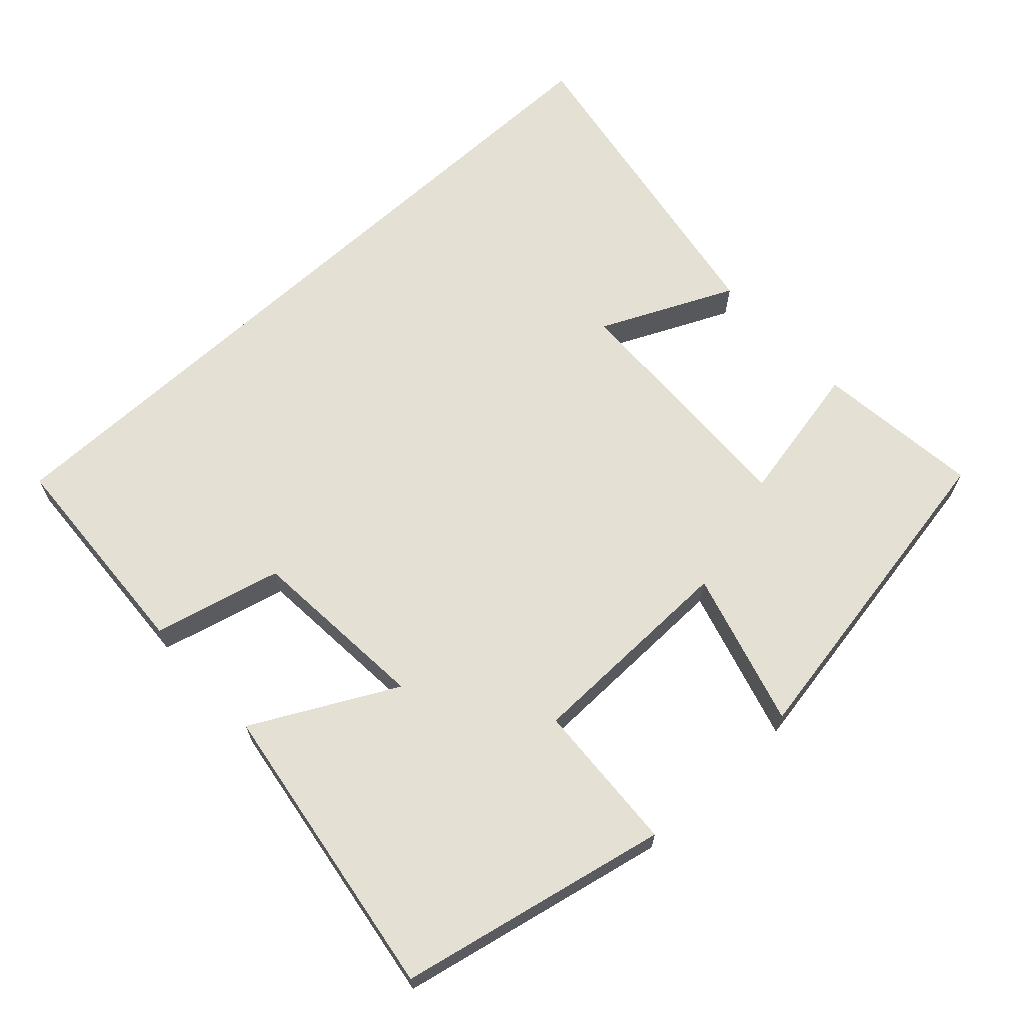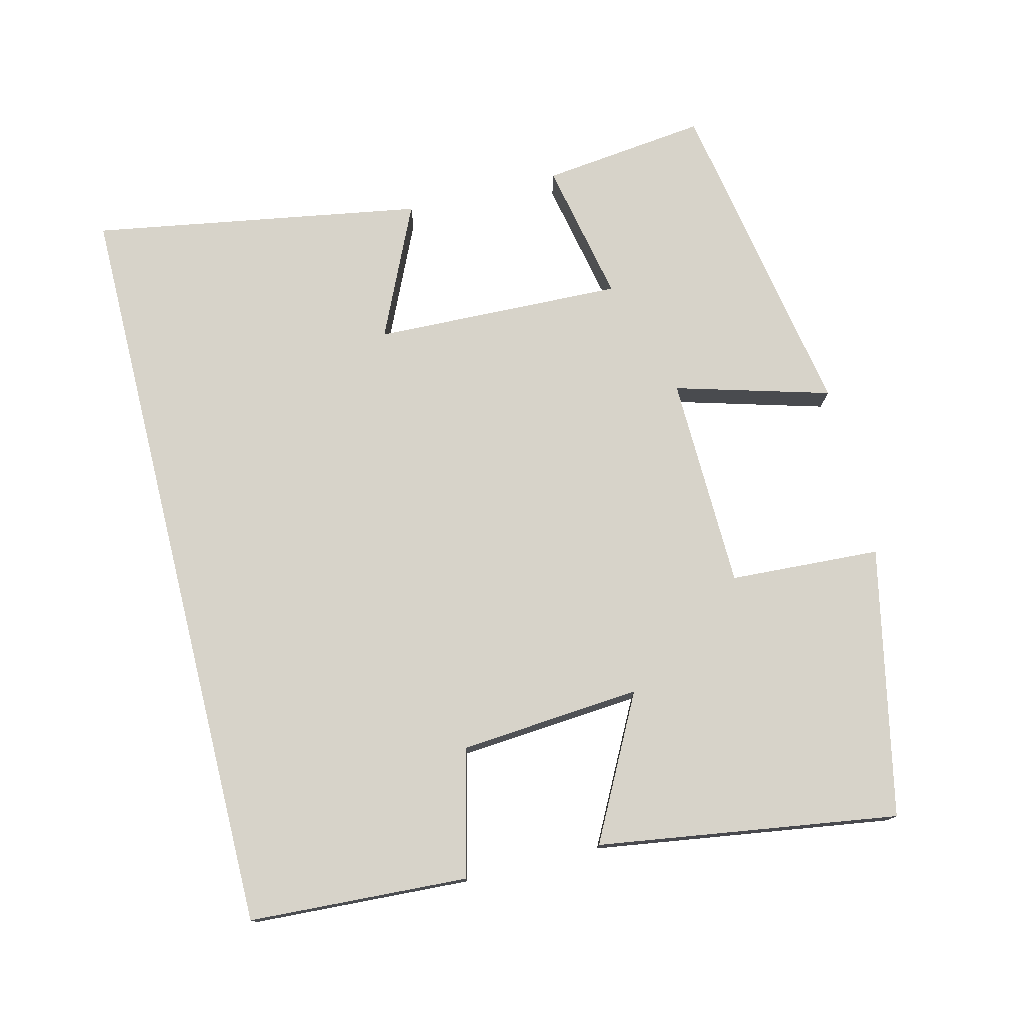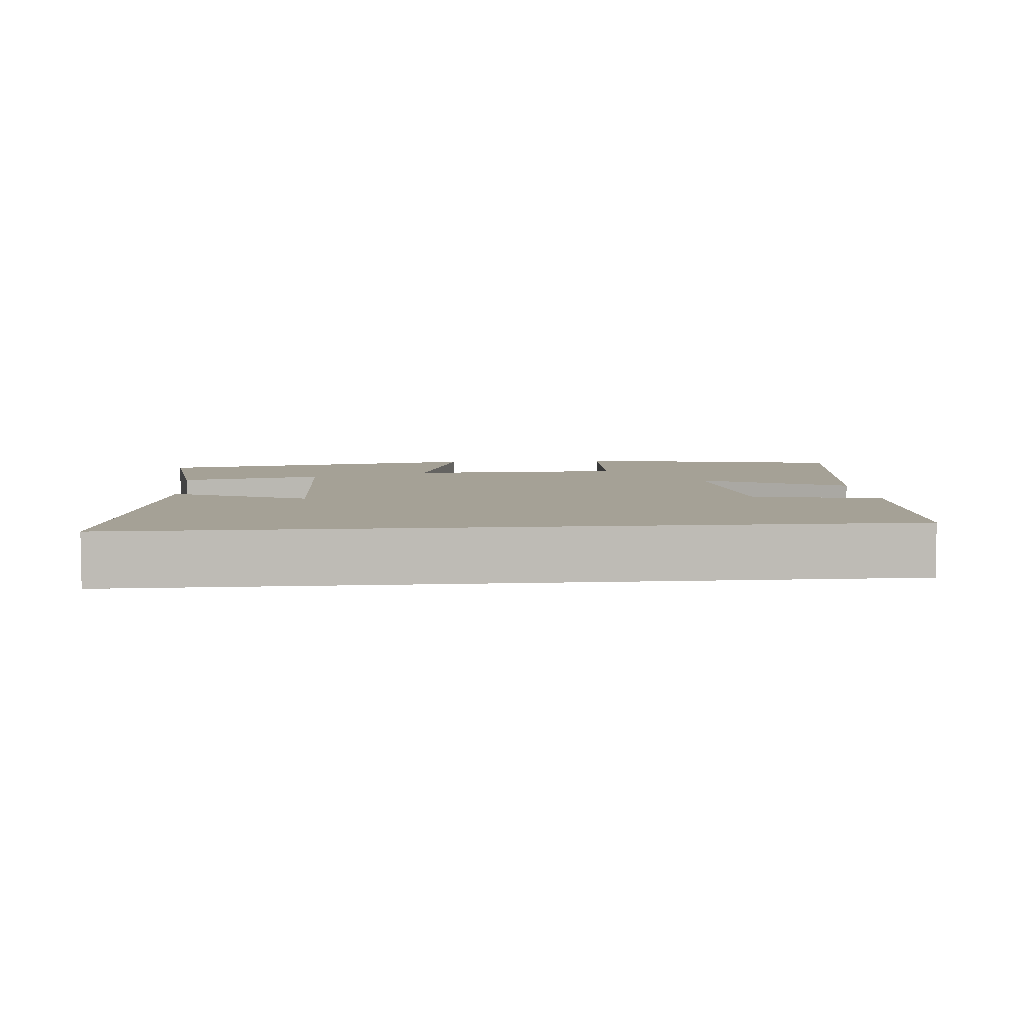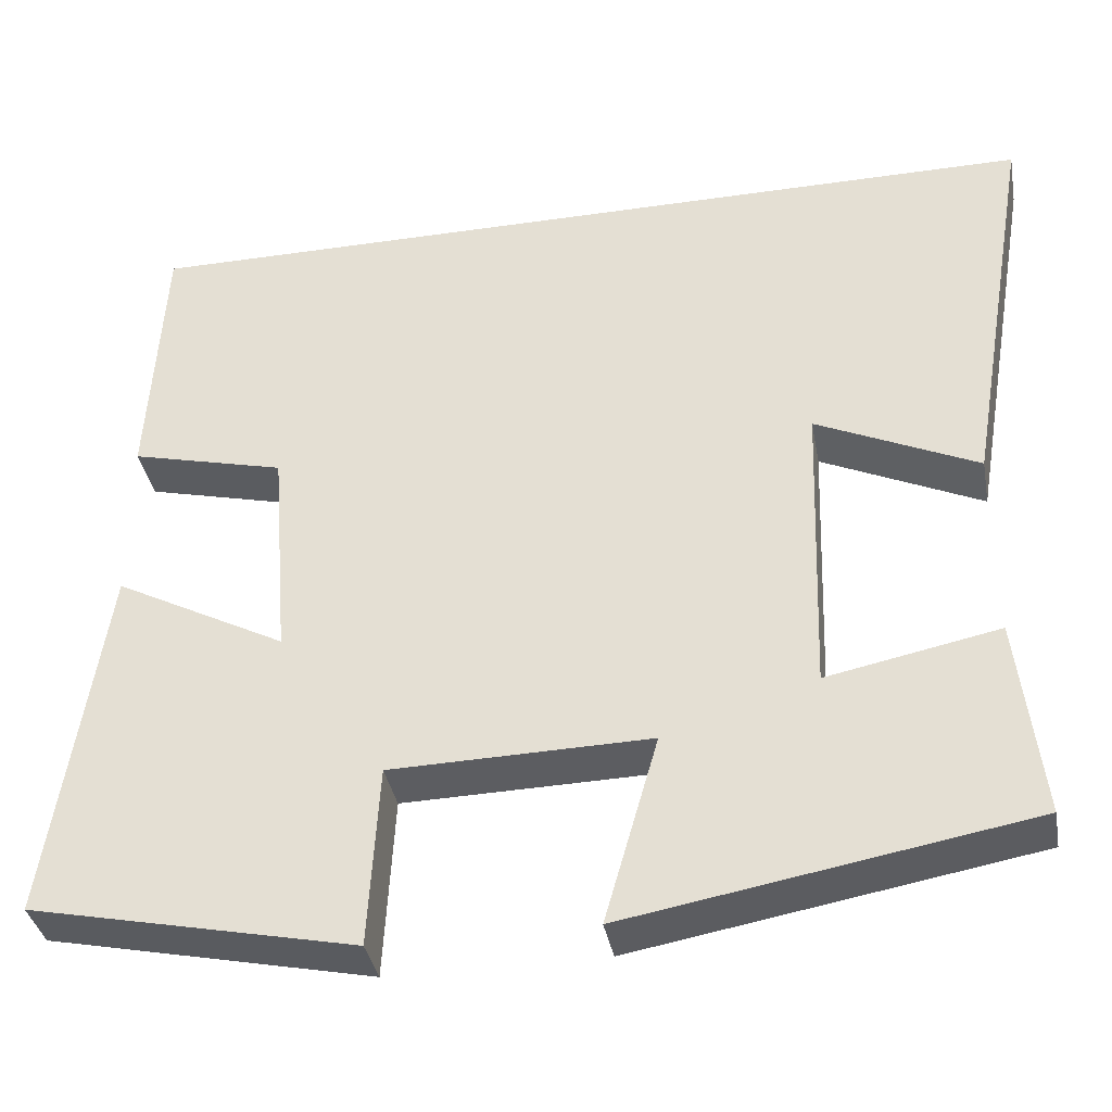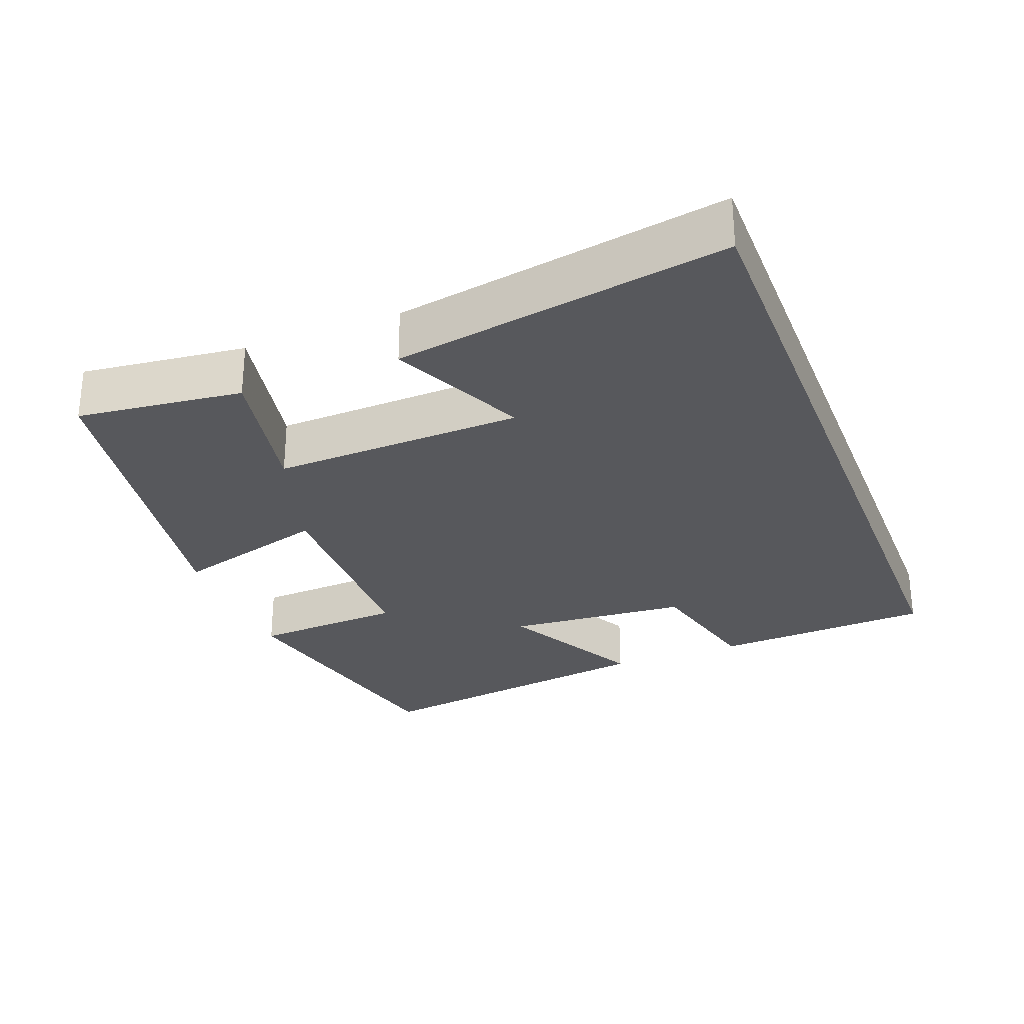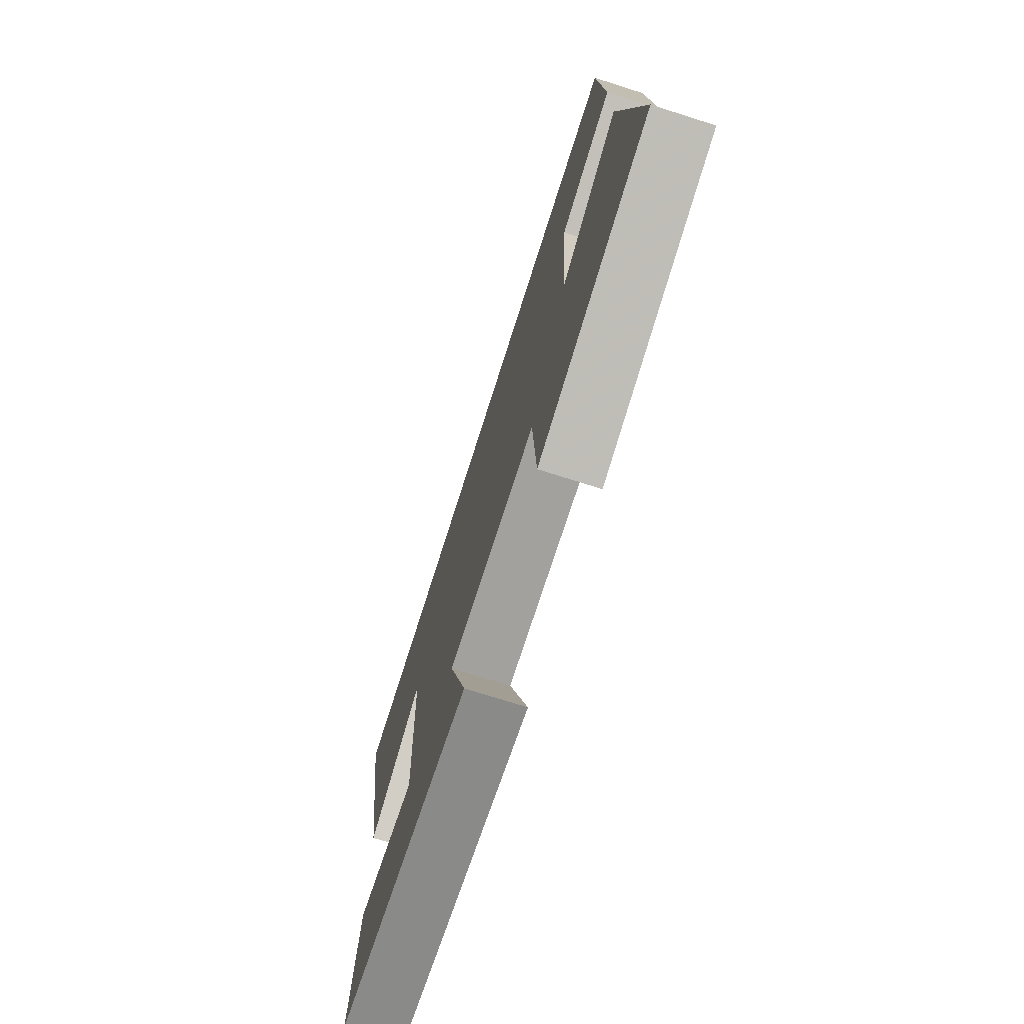
<metadata>
{"format":"obj","ext":"obj","renderer":"f3d","projection":"perspective","resolution":1024,"background":"white","views":[{"elev":65.9,"azim":137.3,"up":"+Y"},{"elev":76.3,"azim":76.0,"up":"+Y"},{"elev":6.1,"azim":-5.3,"up":"+Y"},{"elev":-36.8,"azim":-169.5,"up":"+Z"},{"elev":-28.5,"azim":-68.8,"up":"+Y"},{"elev":-73.2,"azim":72.4,"up":"+Z"}]}
</metadata>
<code>
v -0.527 0.07 -0.419
v -0.5 0.07 -0.188
v -0.301 0.07 -0.228
v -0.313 0.07 0.122
v -0.5 0.07 0.036
v -0.579 0.07 0.5
v 0.483 0.07 0.5
v 0.5 0.07 0.194
v 0.321 0.07 0.15
v 0.301 0.07 -0.104
v 0.5 0.07 0
v 0.563 0.07 -0.42
v 0.187 0.07 -0.5
v 0.175 0.07 -0.289
v -0.125 0.07 -0.283
v -0.063 0.07 -0.5
v -0.527 0 -0.419
v -0.5 0 -0.188
v -0.301 0 -0.228
v -0.313 0 0.122
v -0.5 0 0.036
v -0.579 0 0.5
v 0.483 0 0.5
v 0.5 0 0.194
v 0.321 0 0.15
v 0.301 0 -0.104
v 0.5 0 0
v 0.563 0 -0.42
v 0.187 0 -0.5
v 0.175 0 -0.289
v -0.125 0 -0.283
v -0.063 0 -0.5
f 1 2 3
f 16 1 3
f 15 16 3
f 14 15 3 4
f 12 13 14
f 11 12 14
f 10 11 14
f 9 10 14 4
f 8 9 4
f 7 8 4
f 4 5 6 7
f 19 18 17
f 19 17 32
f 19 32 31
f 20 19 31 30
f 30 29 28
f 30 28 27
f 30 27 26
f 20 30 26 25
f 20 25 24
f 20 24 23
f 23 22 21 20
f 1 17 18 2
f 2 18 19 3
f 3 19 20 4
f 4 20 21 5
f 5 21 22 6
f 6 22 23 7
f 7 23 24 8
f 8 24 25 9
f 9 25 26 10
f 10 26 27 11
f 11 27 28 12
f 12 28 29 13
f 13 29 30 14
f 14 30 31 15
f 15 31 32 16
f 16 32 17 1

</code>
